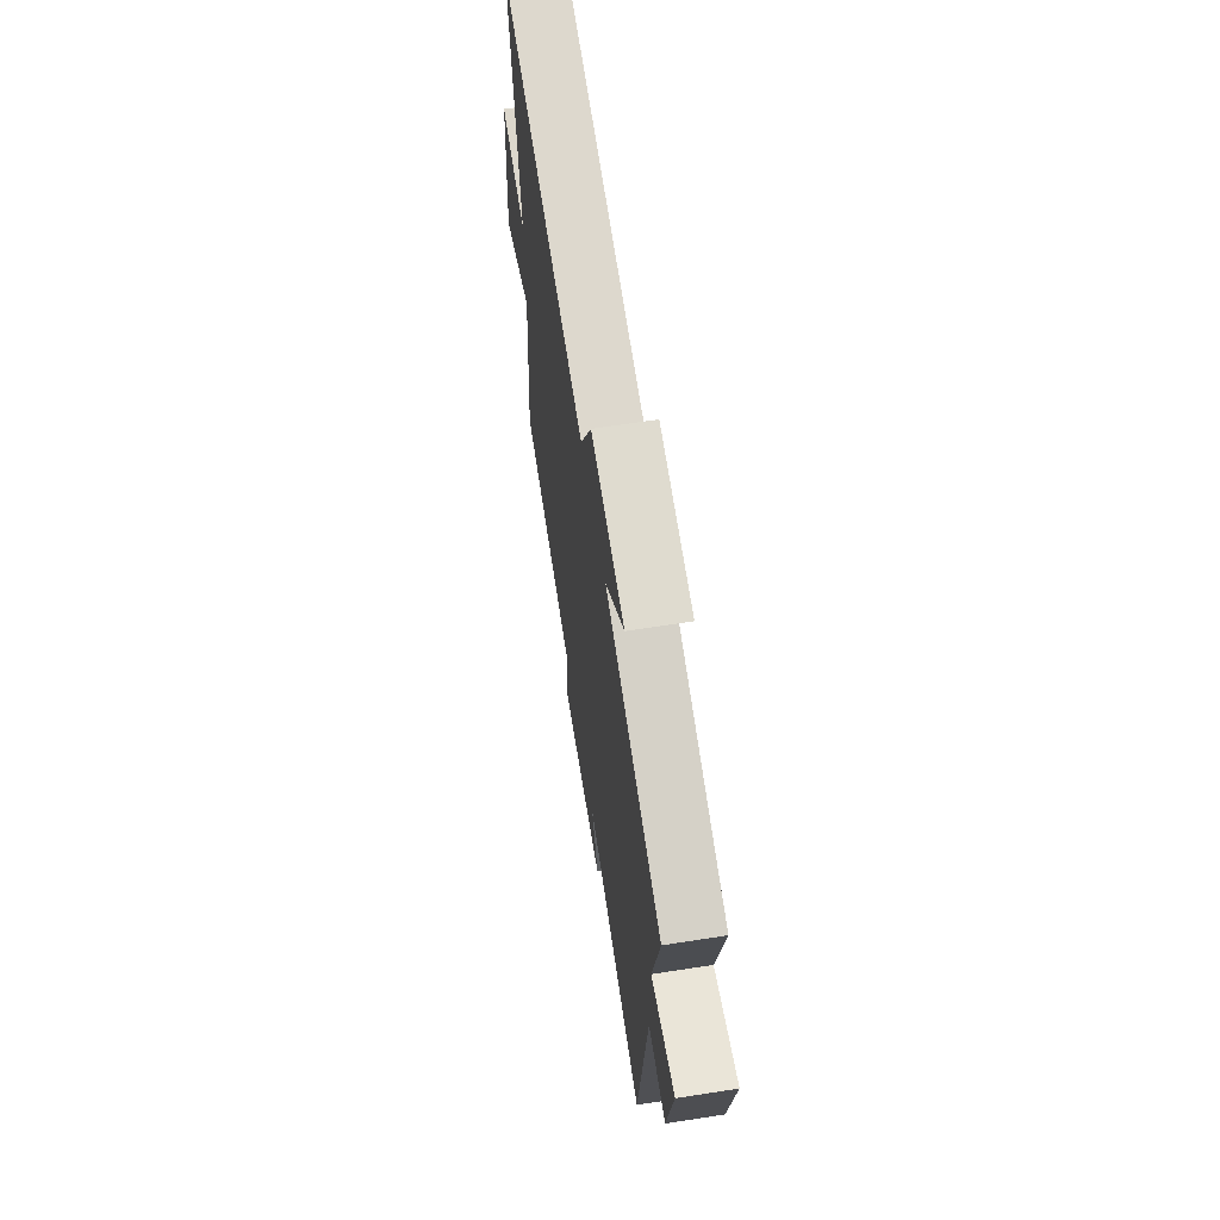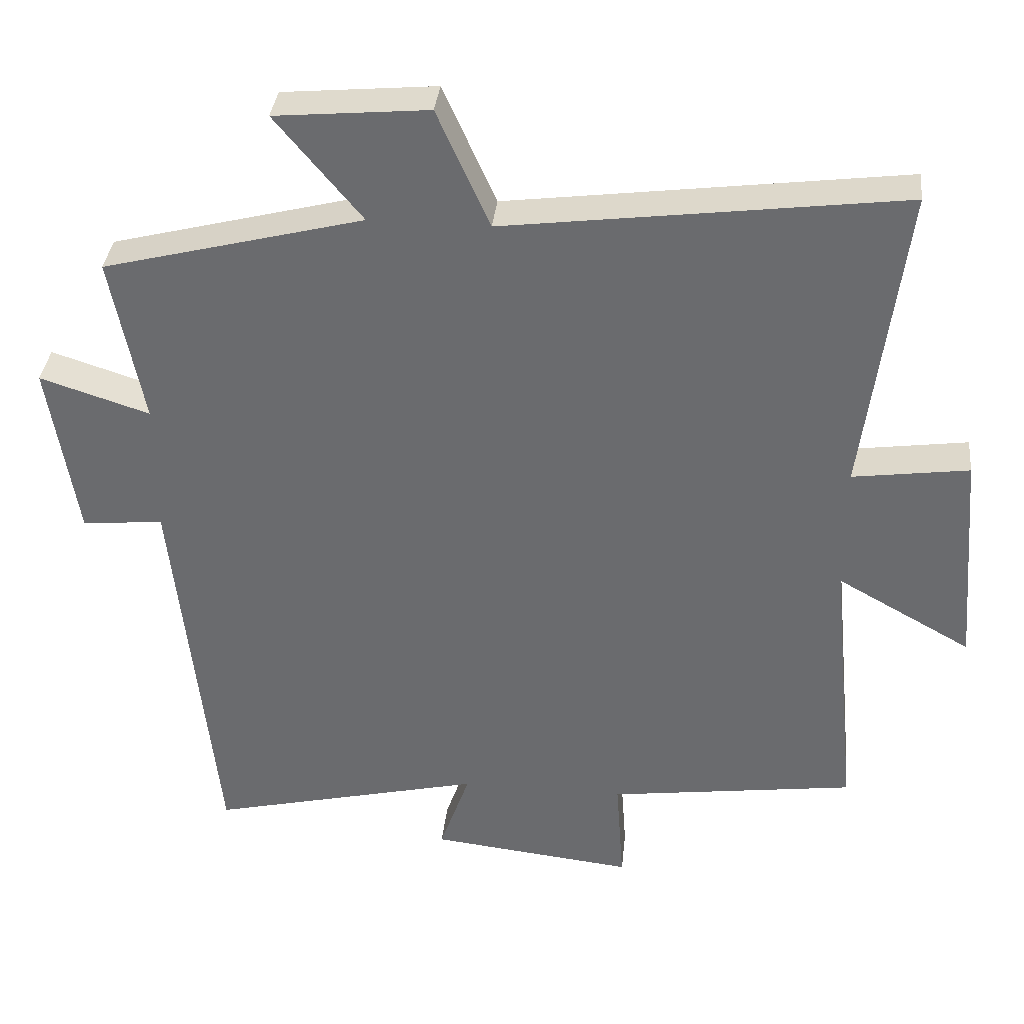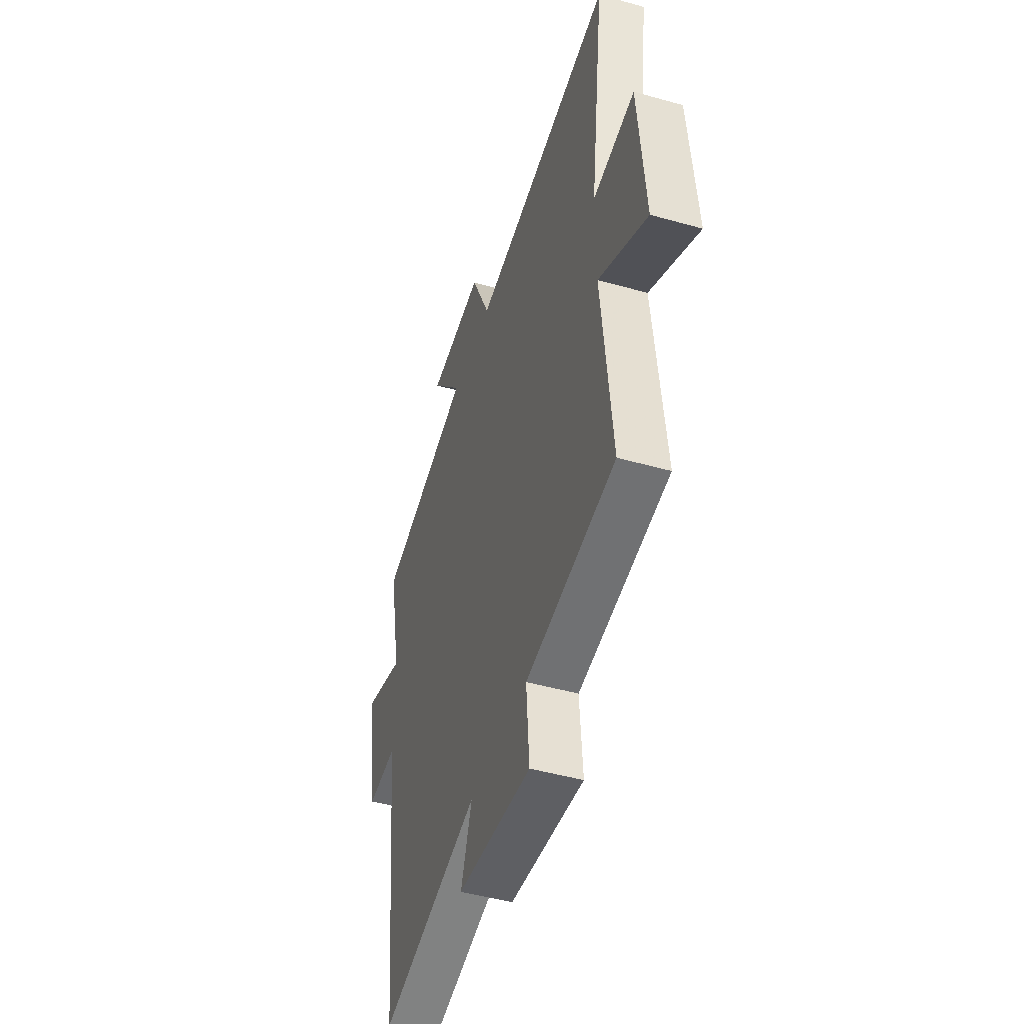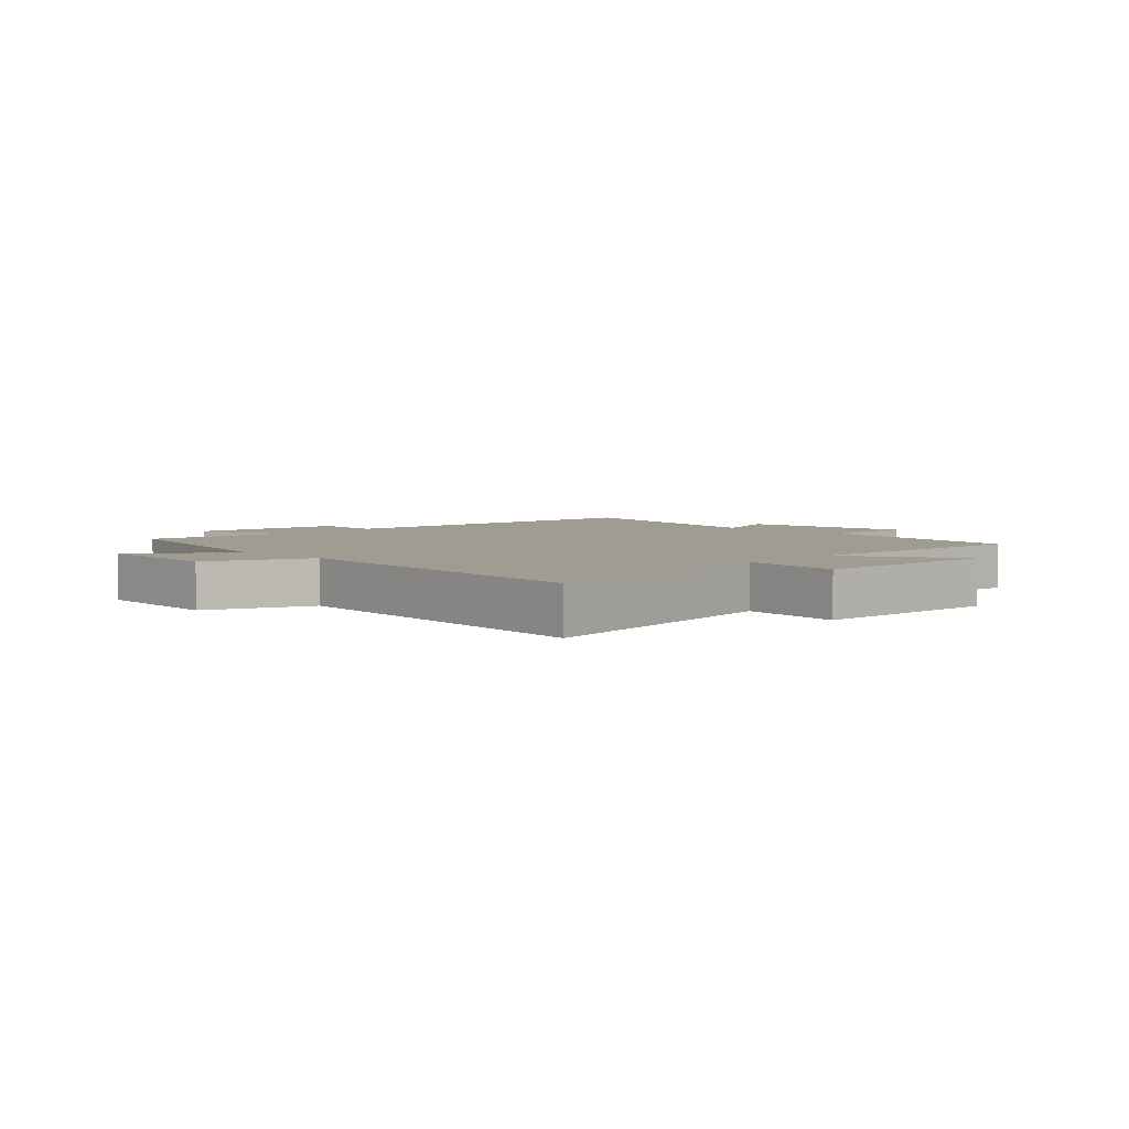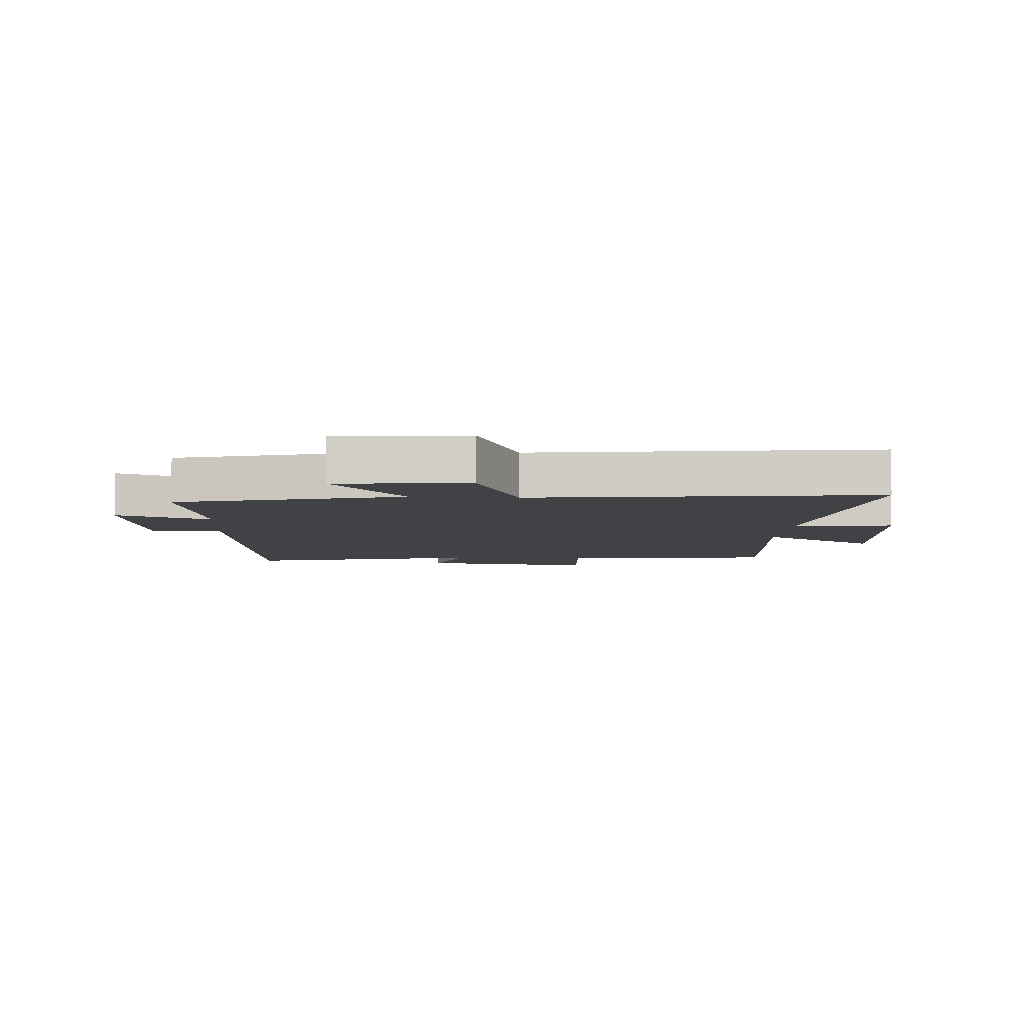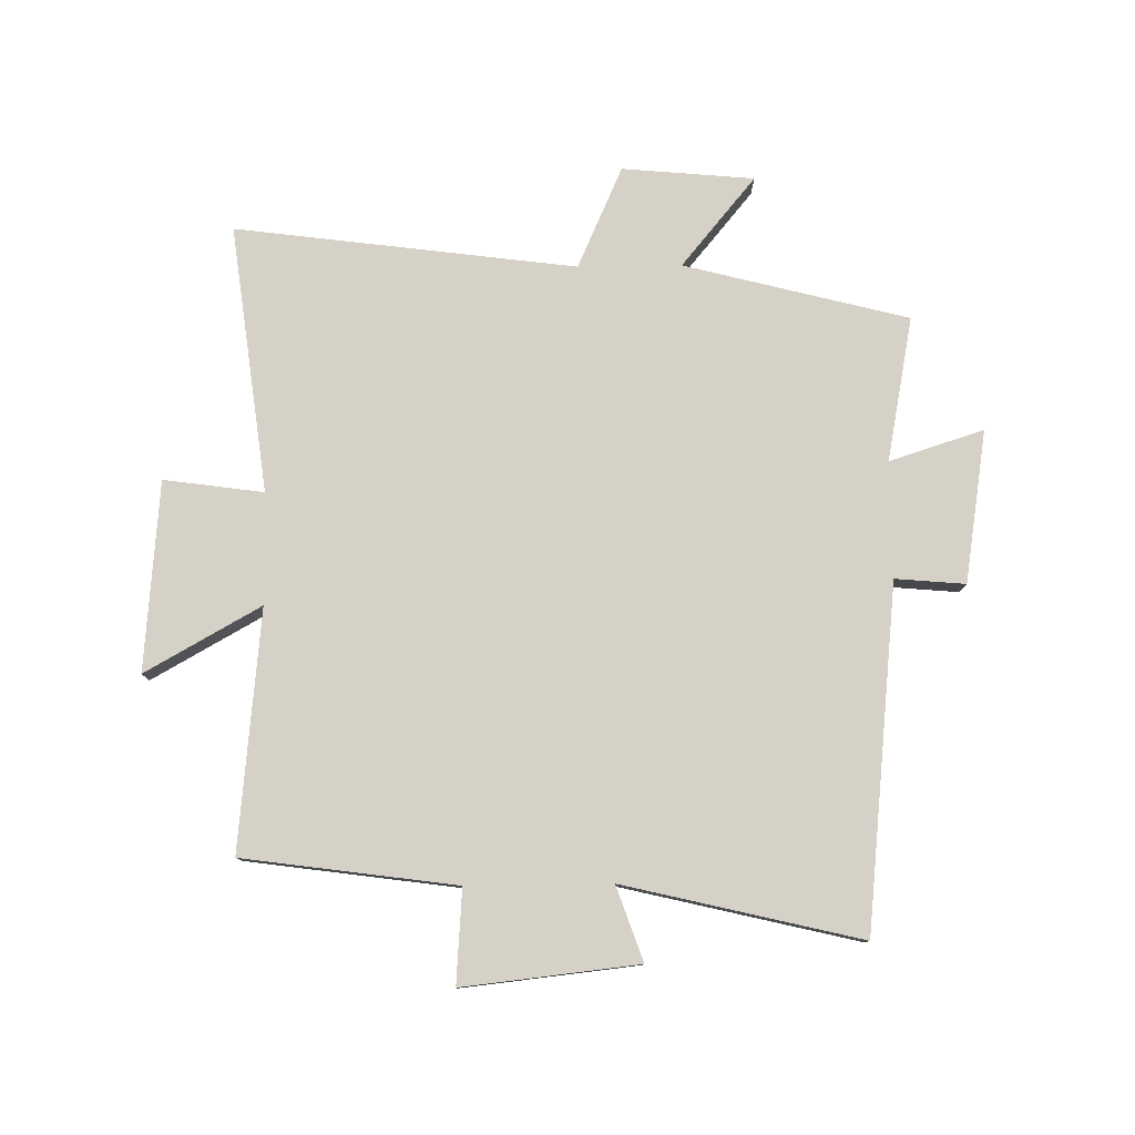
<metadata>
{"format":"obj","ext":"obj","renderer":"f3d","projection":"perspective","resolution":1024,"background":"white","views":[{"elev":65.3,"azim":-98.9,"up":"+Z"},{"elev":35.8,"azim":6.0,"up":"+Z"},{"elev":-47.5,"azim":72.4,"up":"+Z"},{"elev":4.3,"azim":43.7,"up":"+Y"},{"elev":-6.6,"azim":-4.0,"up":"+Y"},{"elev":78.7,"azim":179.2,"up":"+Y"}]}
</metadata>
<code>
v -0.44 0.07 -0.593
v -0.5 0.07 -0.026
v -0.616 0.07 -0.036
v -0.656 0.07 0.216
v -0.5 0.07 0.166
v -0.546 0.07 0.405
v -0.176 0.07 0.5
v -0.299 0.07 0.648
v -0.081 0.07 0.668
v -0.006 0.07 0.5
v 0.557 0.07 0.573
v 0.5 0.07 0.129
v 0.665 0.07 0.152
v 0.691 0.07 -0.162
v 0.5 0.07 -0.055
v 0.539 0.07 -0.452
v 0.187 0.07 -0.5
v 0.198 0.07 -0.655
v -0.092 0.07 -0.623
v -0.049 0.07 -0.5
v -0.44 0 -0.593
v -0.5 0 -0.026
v -0.616 0 -0.036
v -0.656 0 0.216
v -0.5 0 0.166
v -0.546 0 0.405
v -0.176 0 0.5
v -0.299 0 0.648
v -0.081 0 0.668
v -0.006 0 0.5
v 0.557 0 0.573
v 0.5 0 0.129
v 0.665 0 0.152
v 0.691 0 -0.162
v 0.5 0 -0.055
v 0.539 0 -0.452
v 0.187 0 -0.5
v 0.198 0 -0.655
v -0.092 0 -0.623
v -0.049 0 -0.5
f 17 18 19 20
f 15 16 17 20
f 15 20 1 2
f 12 13 14 15
f 12 15 2
f 12 2 3
f 11 12 3
f 10 11 3
f 7 8 9 10
f 5 6 7 10
f 5 10 3
f 3 4 5
f 40 39 38 37
f 40 37 36 35
f 22 21 40 35
f 35 34 33 32
f 22 35 32
f 23 22 32
f 23 32 31
f 23 31 30
f 30 29 28 27
f 30 27 26 25
f 23 30 25
f 25 24 23
f 1 21 22 2
f 2 22 23 3
f 3 23 24 4
f 4 24 25 5
f 5 25 26 6
f 6 26 27 7
f 7 27 28 8
f 8 28 29 9
f 9 29 30 10
f 10 30 31 11
f 11 31 32 12
f 12 32 33 13
f 13 33 34 14
f 14 34 35 15
f 15 35 36 16
f 16 36 37 17
f 17 37 38 18
f 18 38 39 19
f 19 39 40 20
f 20 40 21 1

</code>
